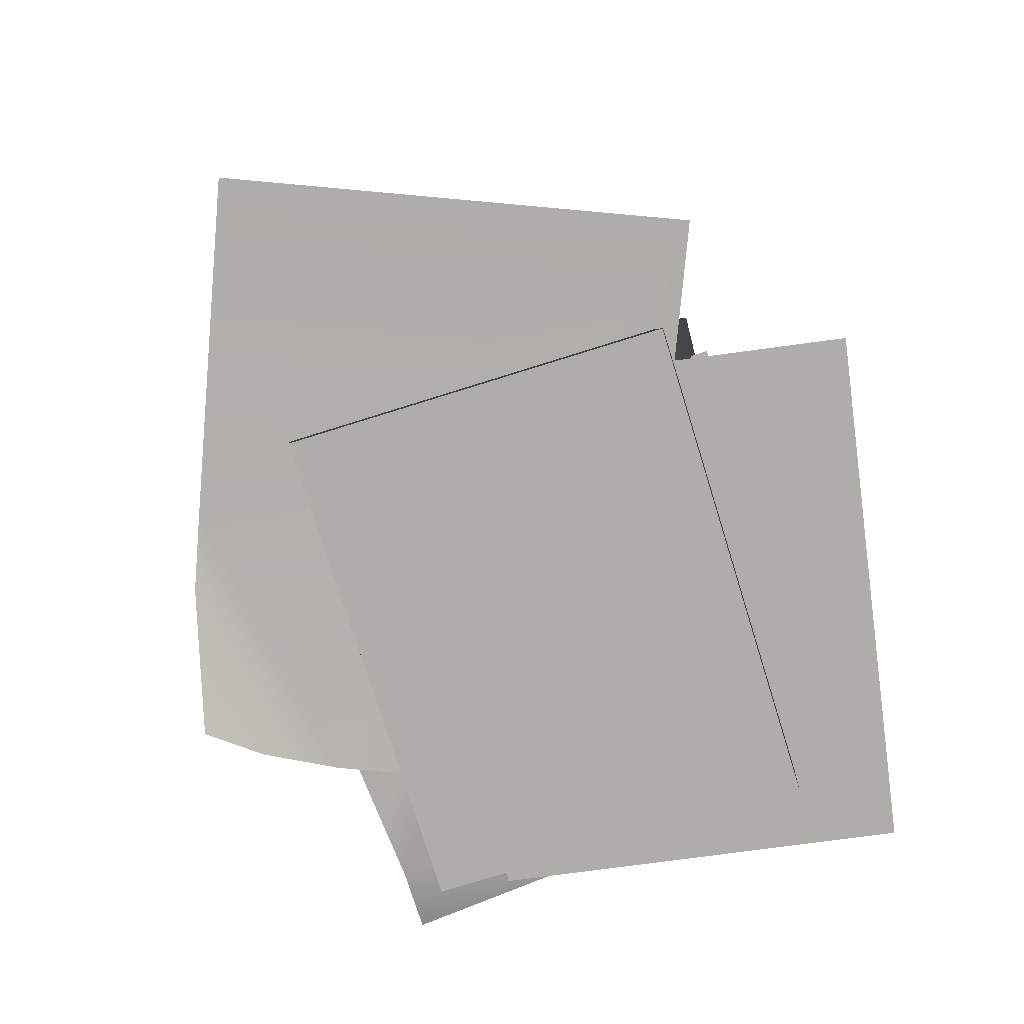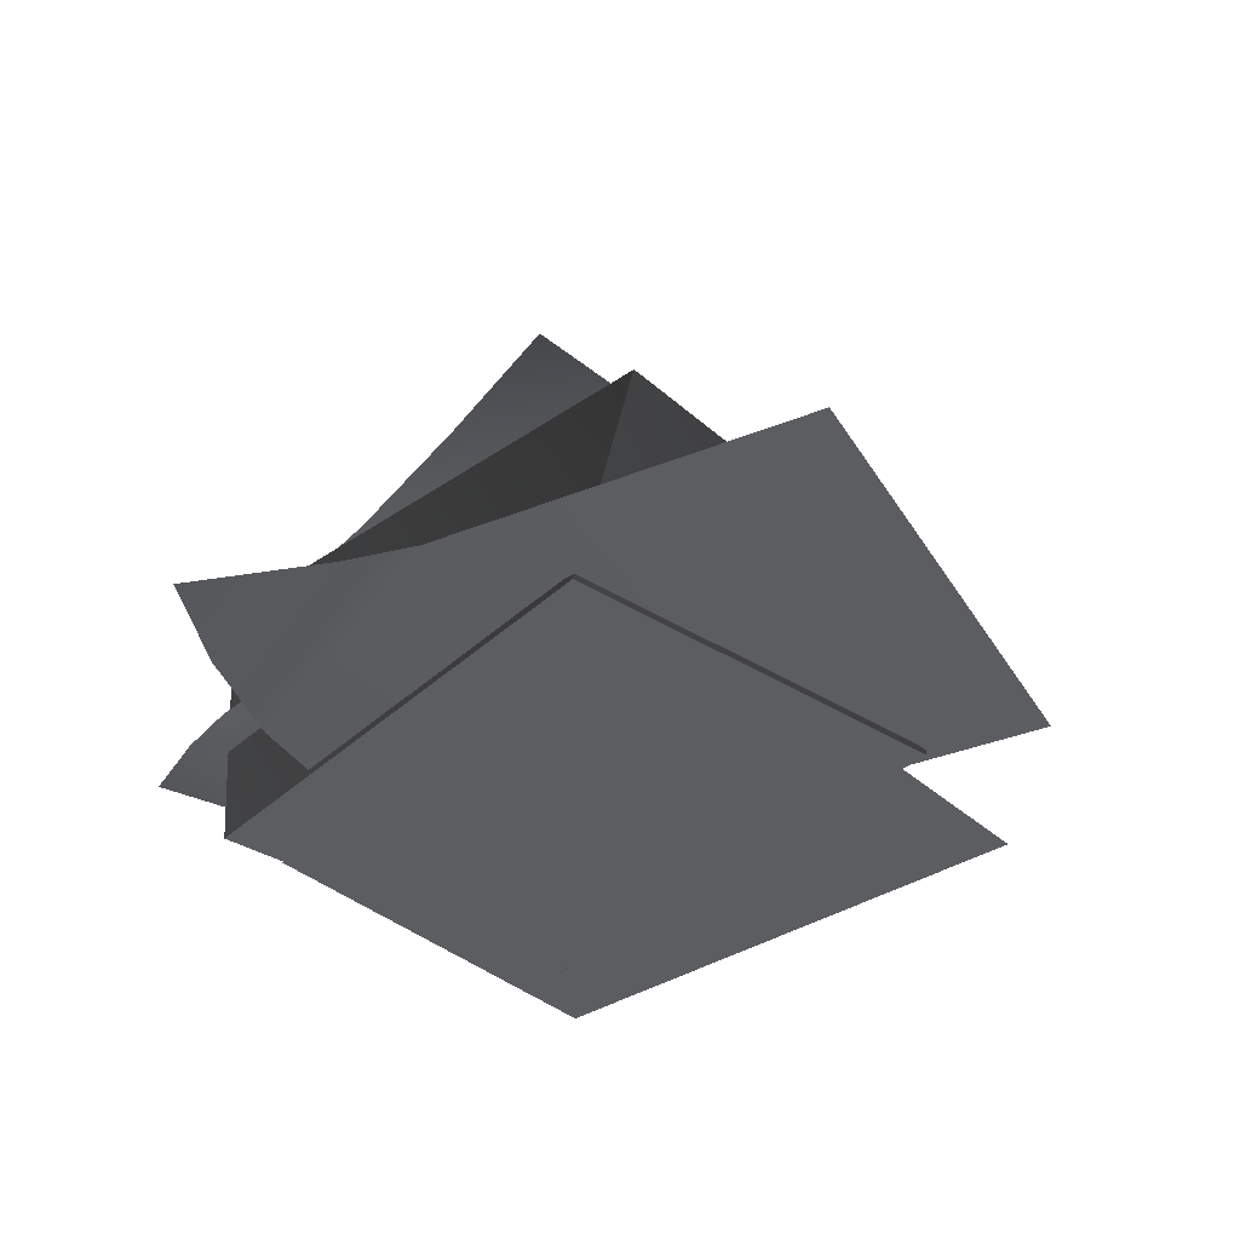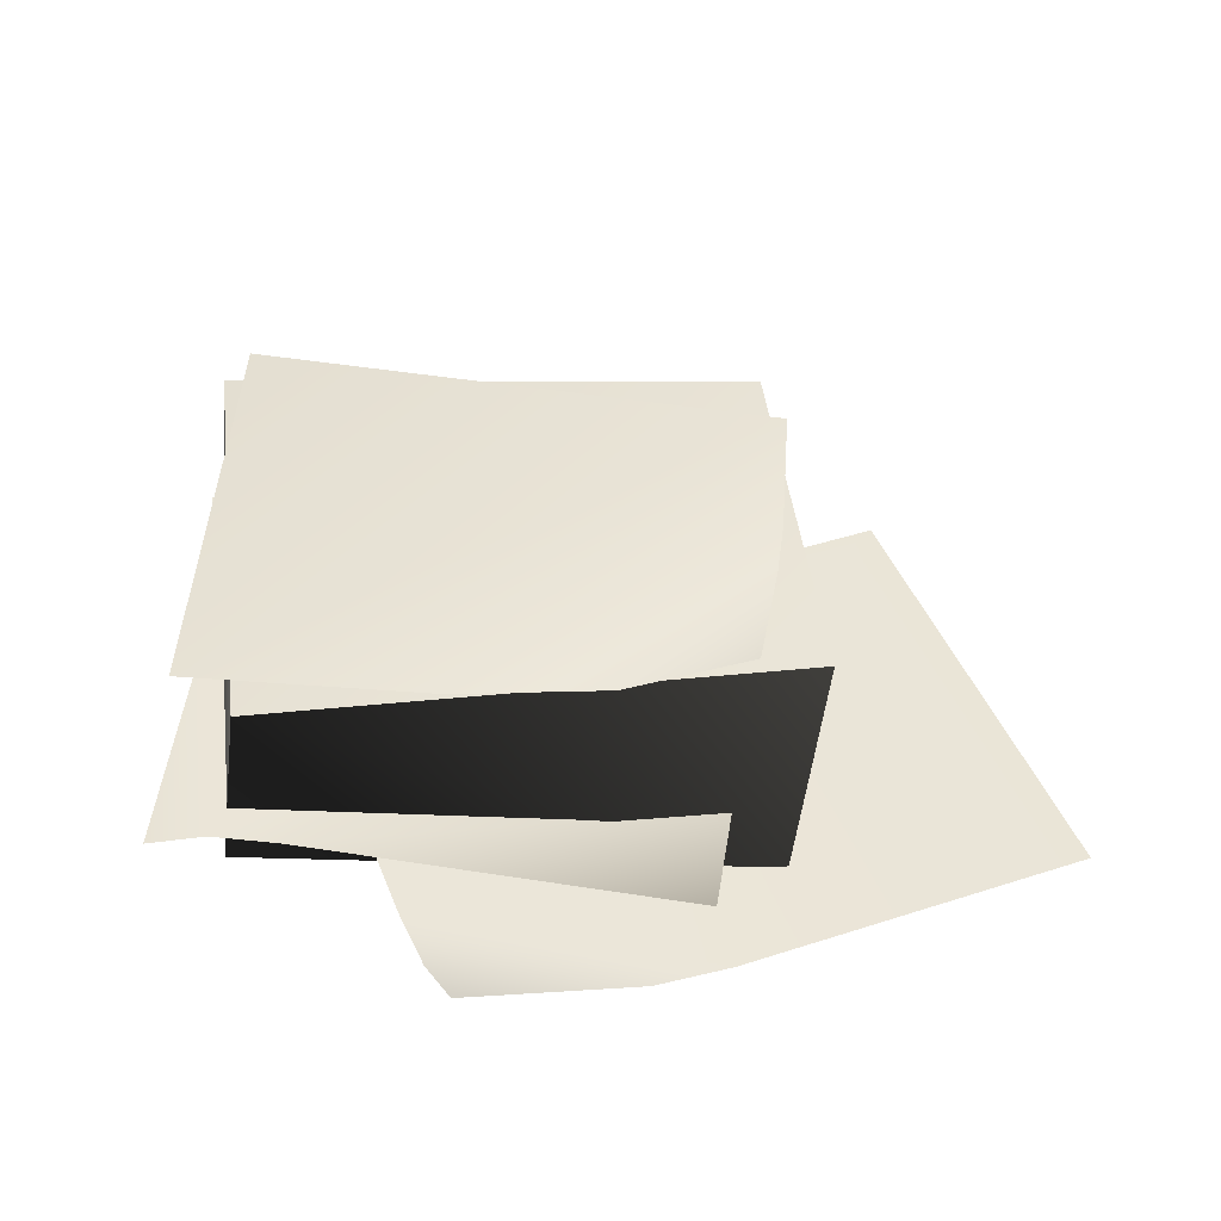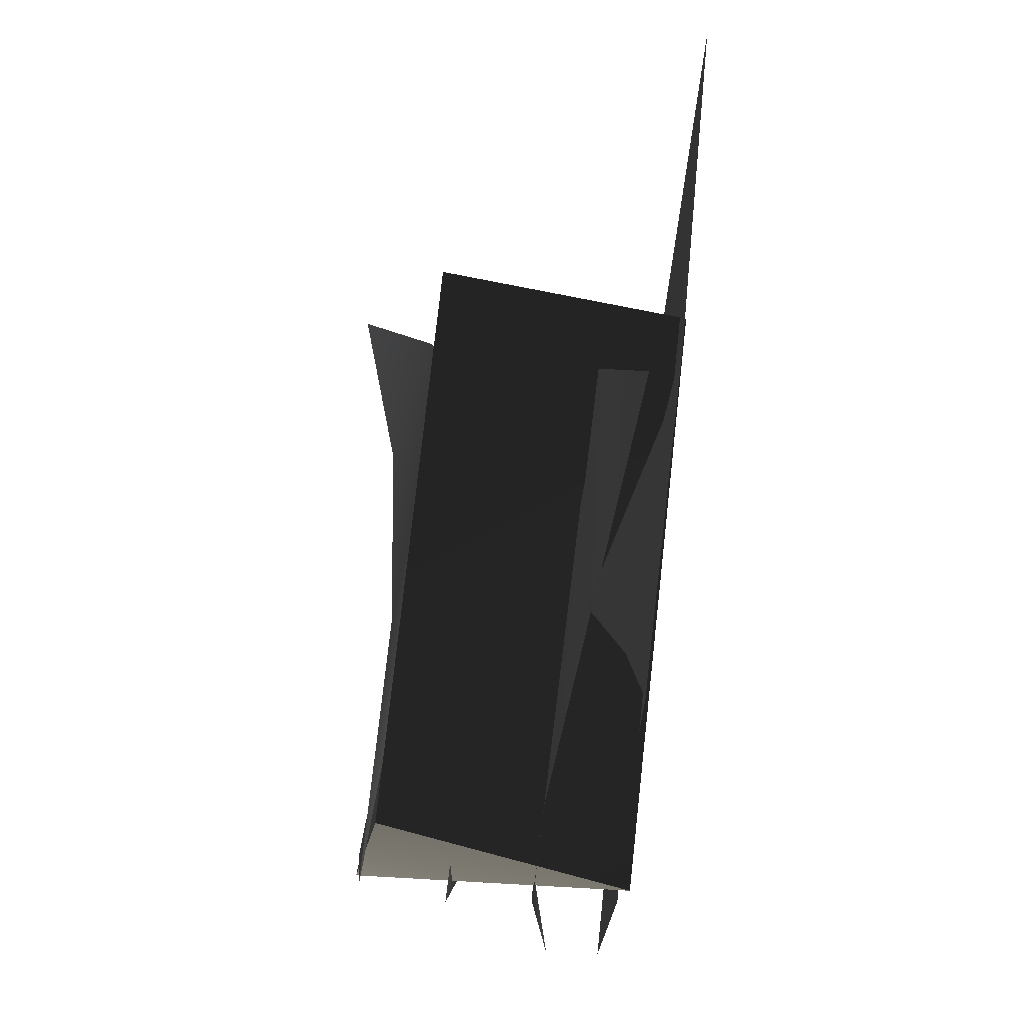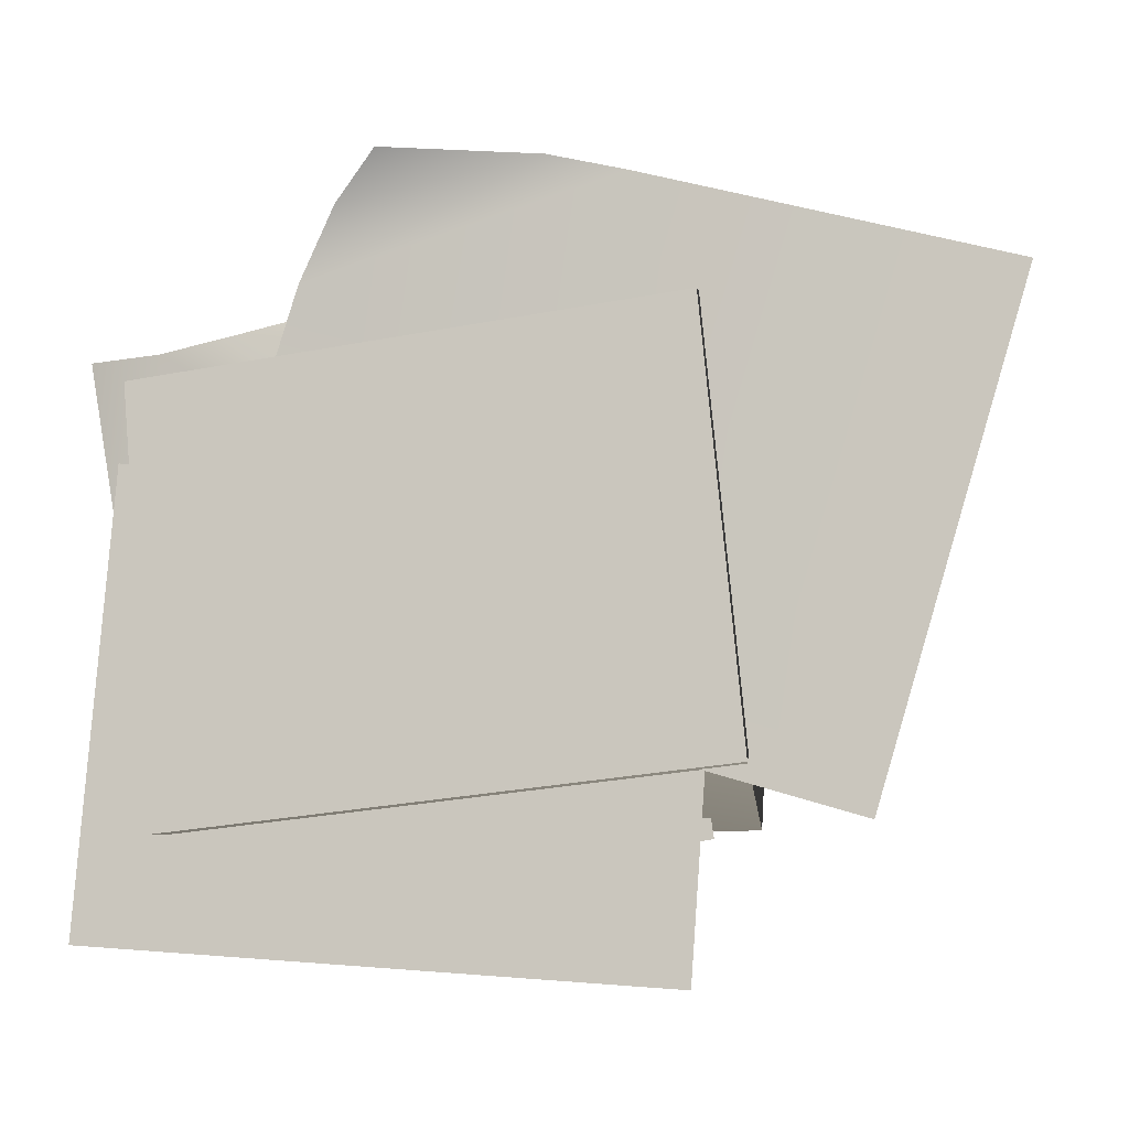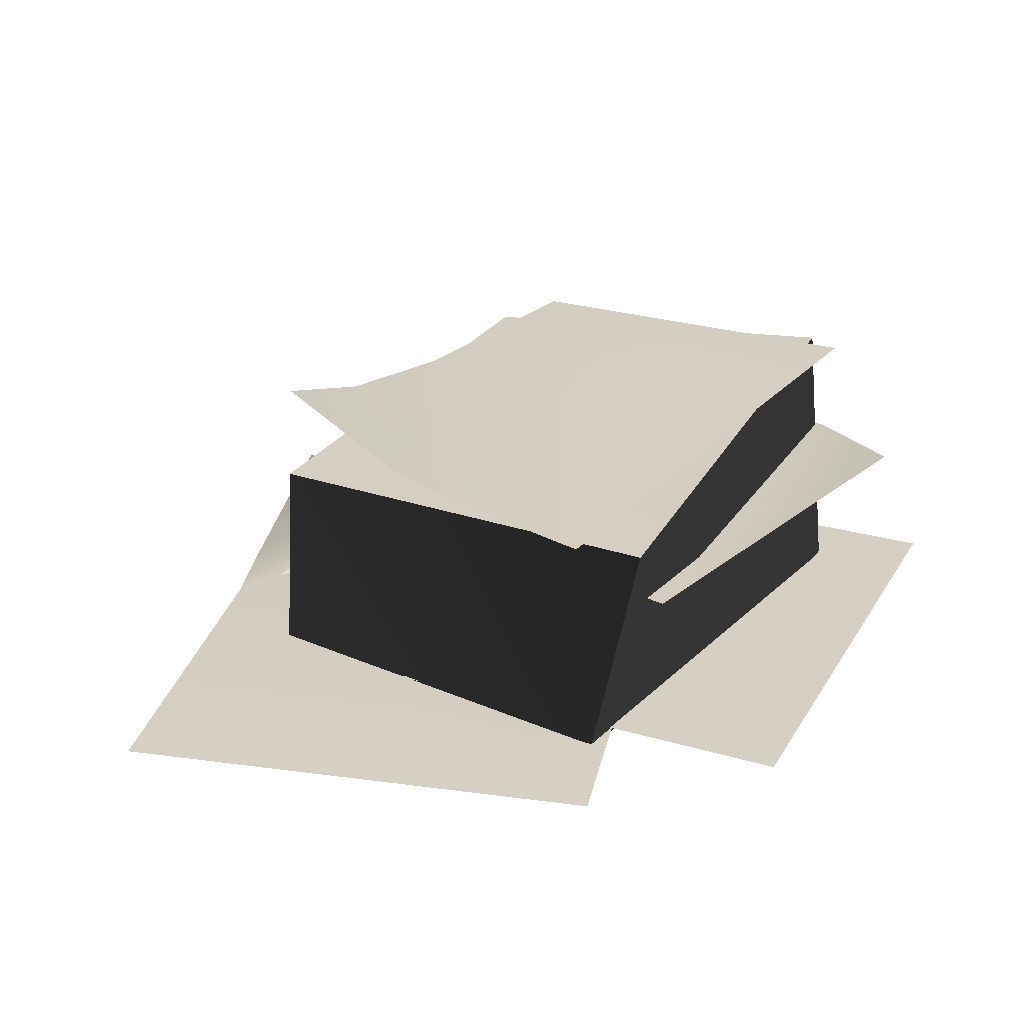
<metadata>
{"format":"obj","ext":"obj","renderer":"f3d","projection":"perspective","resolution":1024,"background":"white","views":[{"elev":-77.3,"azim":101.9,"up":"+Y"},{"elev":-36.4,"azim":44.9,"up":"+Y"},{"elev":44.3,"azim":-3.6,"up":"+Y"},{"elev":77.0,"azim":-83.9,"up":"+Z"},{"elev":-10.5,"azim":13.9,"up":"+Z"},{"elev":26.3,"azim":119.0,"up":"+Y"}]}
</metadata>
<code>
v -0.1354 0.1507 -0.08865
v 0.1549 0.1234 -0.1039
v -0.1235 0.1279 0.1367
v 0.1667 0.128 0.1215
v -0.1201 -2.384e-07 -0.1098
v -0.1354 0.1507 -0.08865
v -0.1414 -2.384e-07 0.1148
v -0.1235 0.1279 0.1367
v -0.1414 -2.384e-07 0.1148
v -0.1235 0.1279 0.1367
v 0.1479 -2.384e-07 0.1422
v 0.1667 0.128 0.1215
v 0.1692 -2.384e-07 -0.08241
v 0.1549 0.1234 -0.1039
v -0.1201 -2.384e-07 -0.1098
v -0.1354 0.1507 -0.08865
v 0.1549 0.1234 -0.1039
v 0.1692 -2.384e-07 -0.08241
v 0.1667 0.128 0.1215
v 0.1479 -2.384e-07 0.1422
v -0.1201 -2.384e-07 -0.1098
v -0.1414 -2.384e-07 0.1148
v 0.1692 -2.384e-07 -0.08241
v 0.1479 -2.384e-07 0.1422
v -0.1533 0.09232 0.05425
v -0.1313 0.09224 -0.1023
v 0.1077 0.08773 0.09223
v 0.1372 0.08764 -0.1104
v -0.124 0.08227 -0.1484
v 0.1185 0.04272 0.136
v 0.1075 0.01726 0.177
v -0.1071 0.04659 0.1473
v 0.148 0.04257 -0.03798
v -0.1438 0.04724 0.141
v -0.1389 0.04762 -0.08654
v -0.1767 0.03829 0.1361
v -0.1624 0.004097 -0.1618
v 0.1414 0.004097 -0.1846
v -0.1447 0.004097 0.07403
v 0.1591 0.004097 0.05125
v 0.1454 0.1342 0.06104
v 0.1265 0.1613 0.1466
v 0.05981 0.1405 0.1431
v 0.1529 0.1296 0.02199
v -0.02153 0.132 0.1323
v 0.1656 0.1247 -0.06942
v -0.1534 0.134 0.1139
v -0.1222 0.1521 -0.1096
v -0.0385 0.01626 0.2039
v 0.07178 0.009535 0.2182
v -0.025 0.03724 0.24
v -0.052 0.003152 0.1591
v 0.1146 0.003152 0.2043
v 0.2259 0.003152 -0.1095
v -0.1034 0.003152 -0.008449
v 0.3043 0.003152 0.1461
g Paper_Preset_01_1289_23
f 1 3 2
f 2 3 4
f 5 7 6
f 6 7 8
f 9 11 10
f 10 11 12
f 13 15 14
f 14 15 16
f 17 19 18
f 18 19 20
f 21 23 22
f 22 23 24
f 25 27 26
f 26 27 28
f 29 26 28
f 30 32 31
f 32 30 33
f 34 32 33
f 35 34 33
f 35 36 34
f 37 39 38
f 38 39 40
f 41 43 42
f 44 43 41
f 45 43 44
f 45 44 46
f 47 45 46
f 48 47 46
f 49 51 50
f 49 50 52
f 52 50 53
f 52 53 54
f 55 52 54
f 53 56 54

</code>
